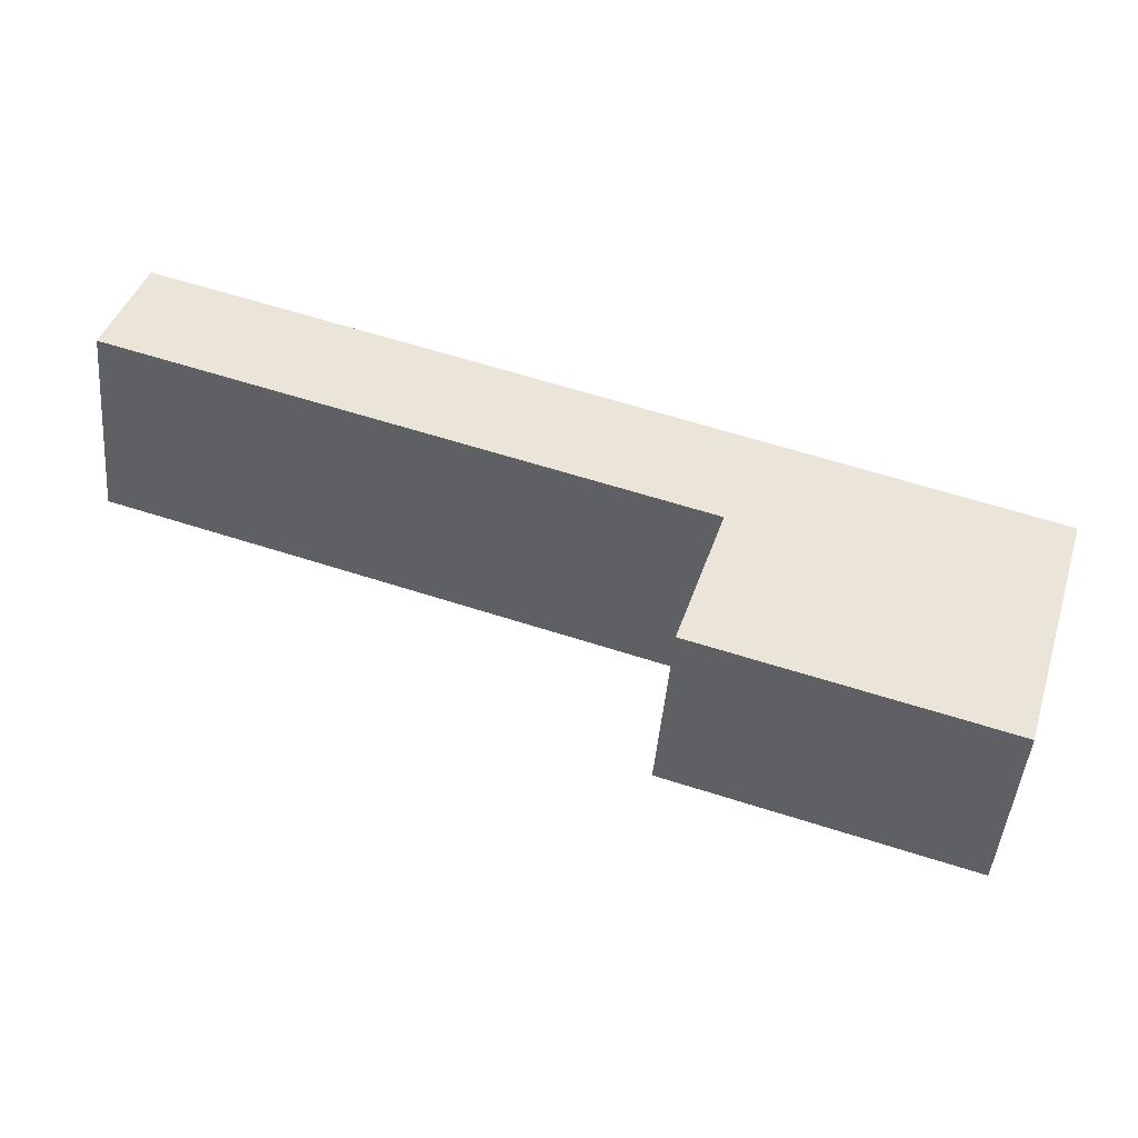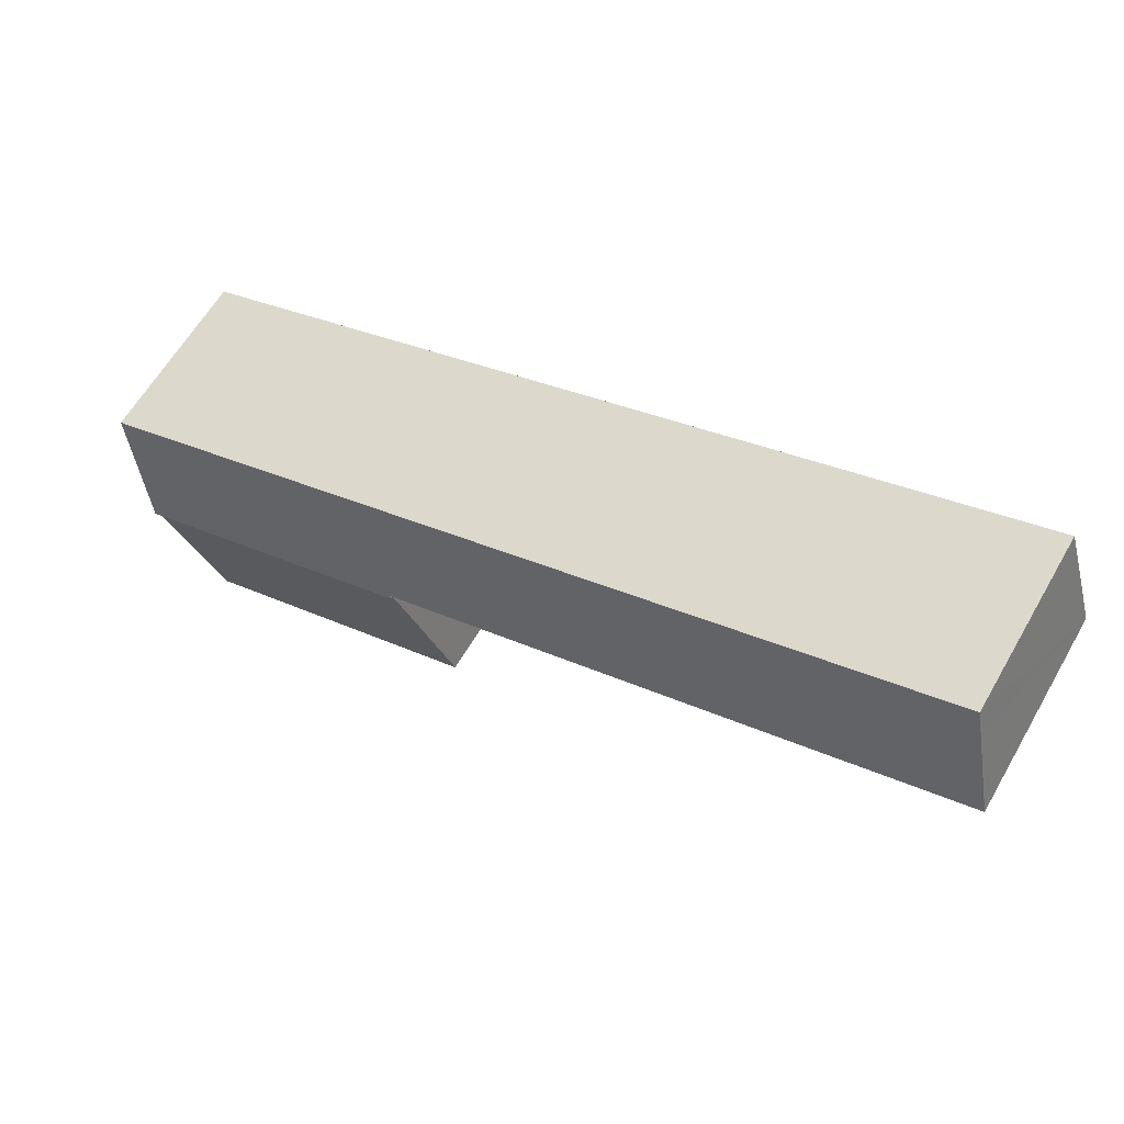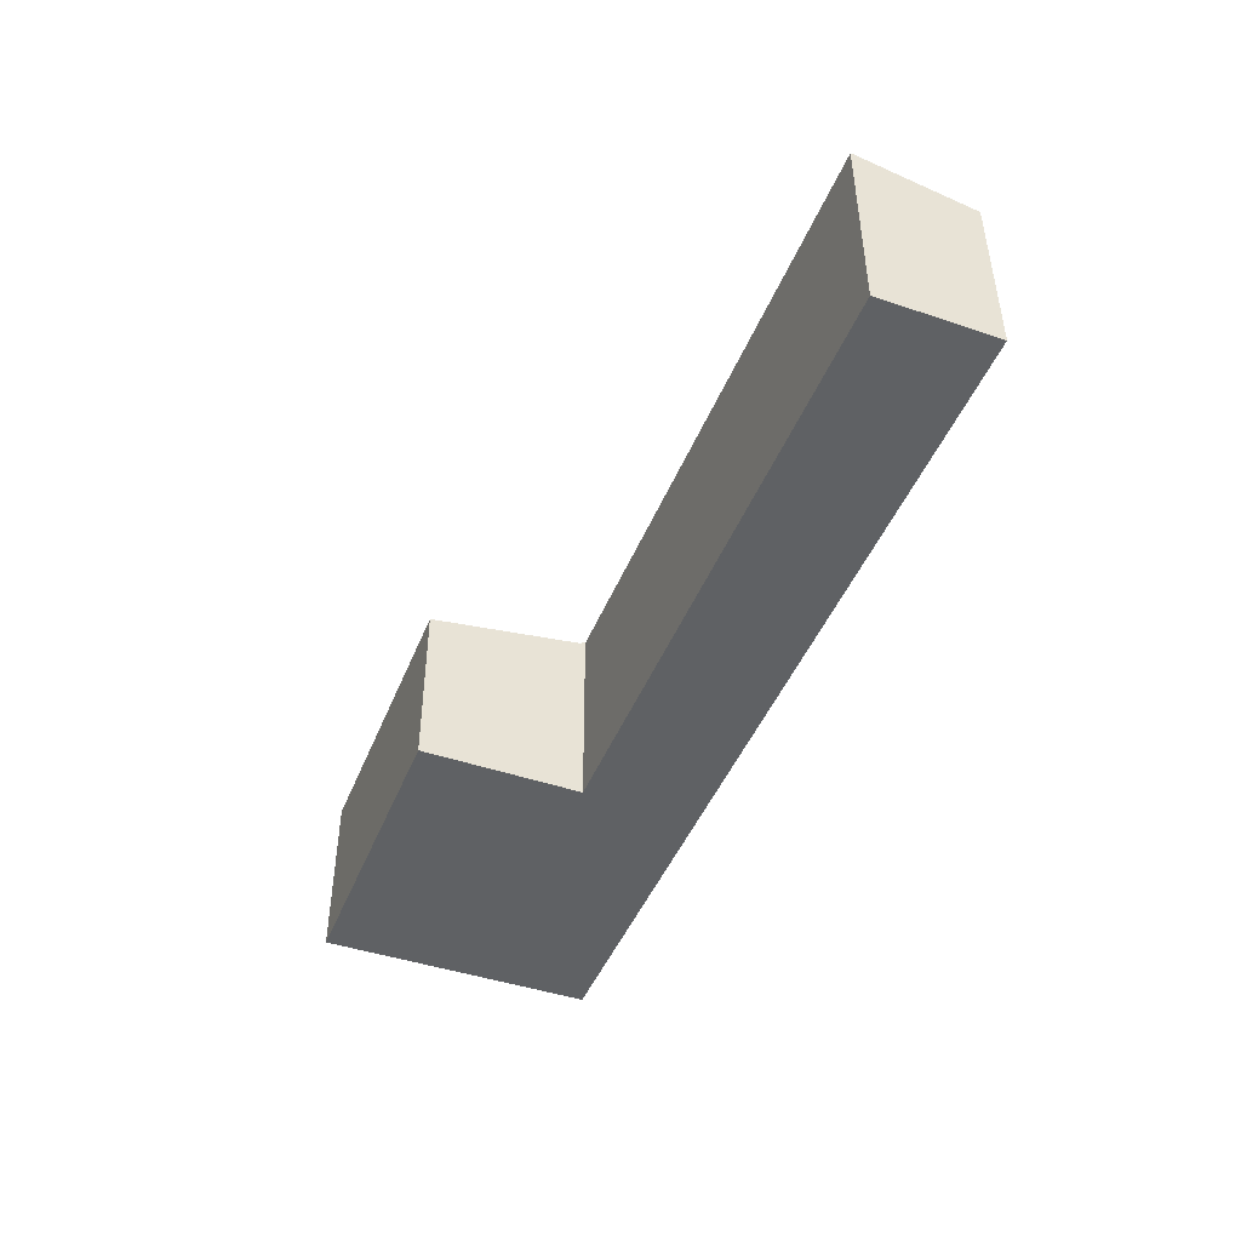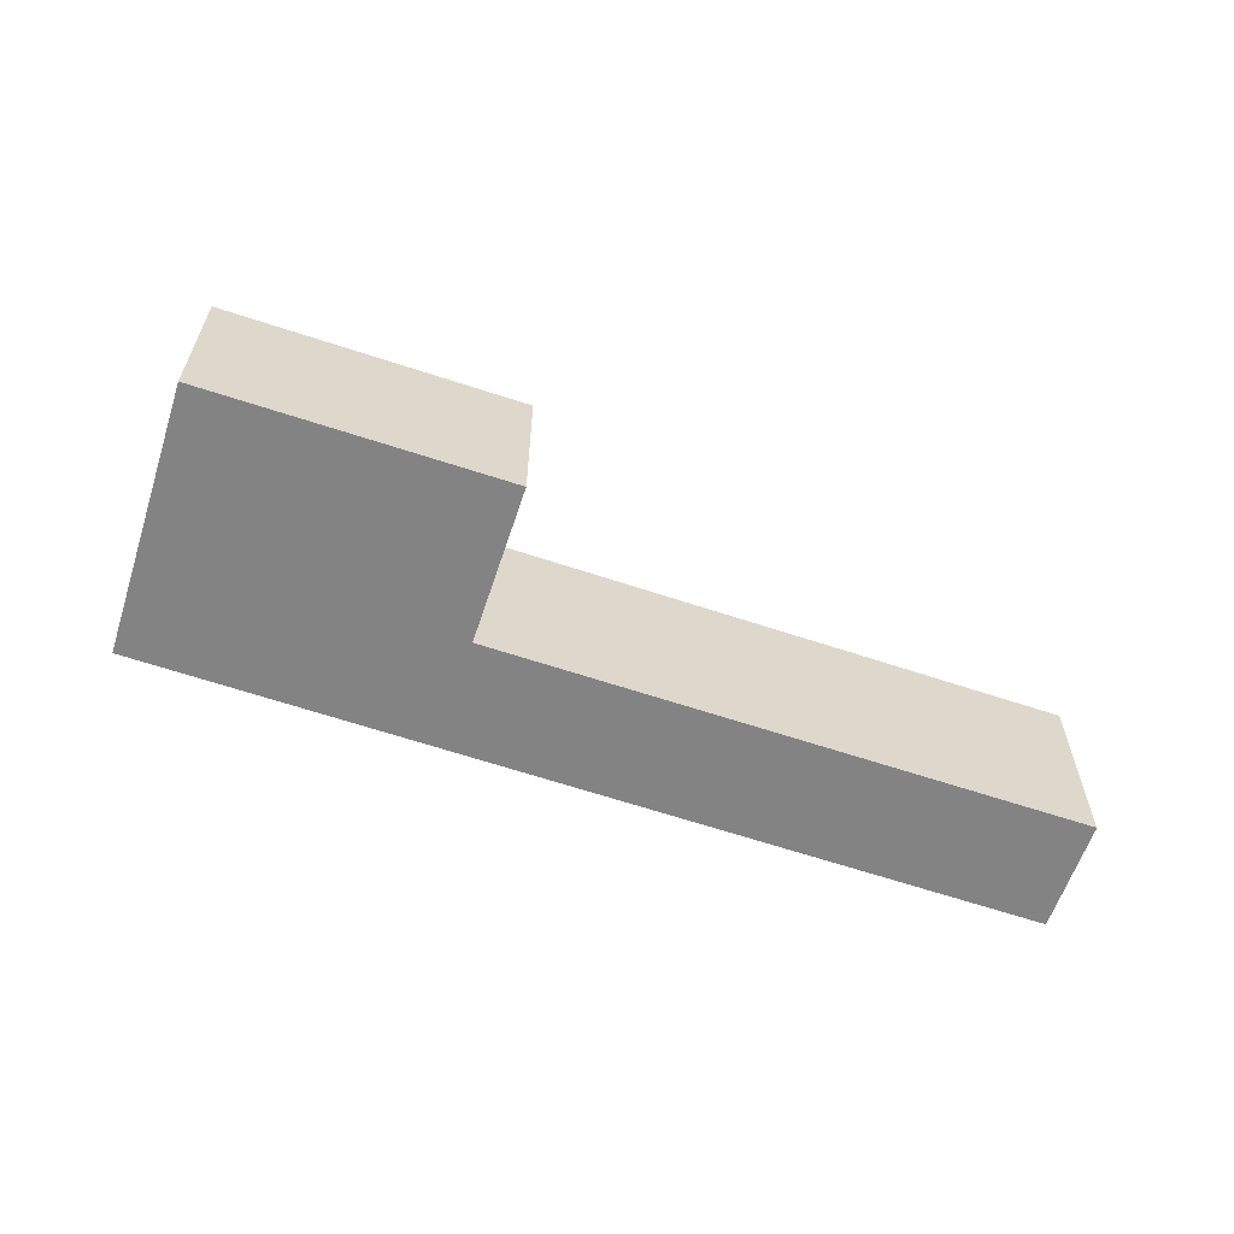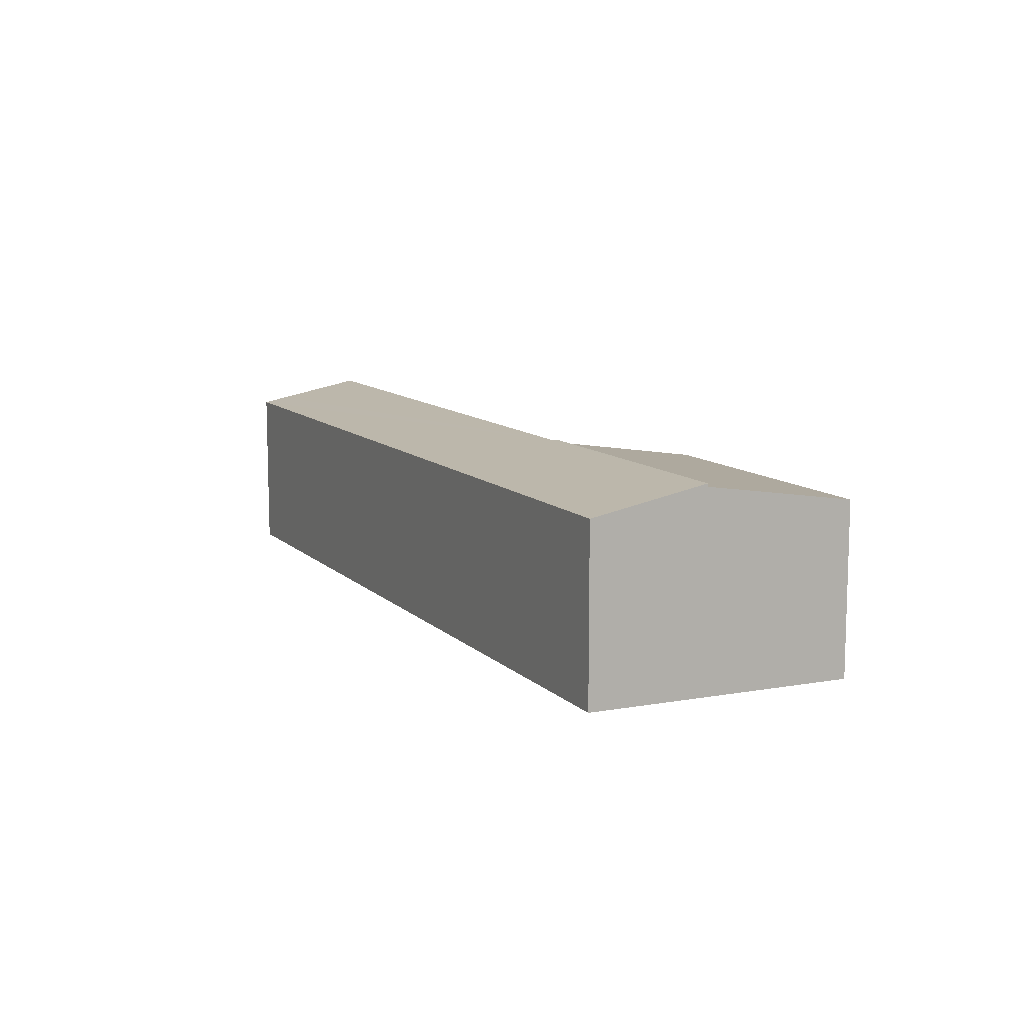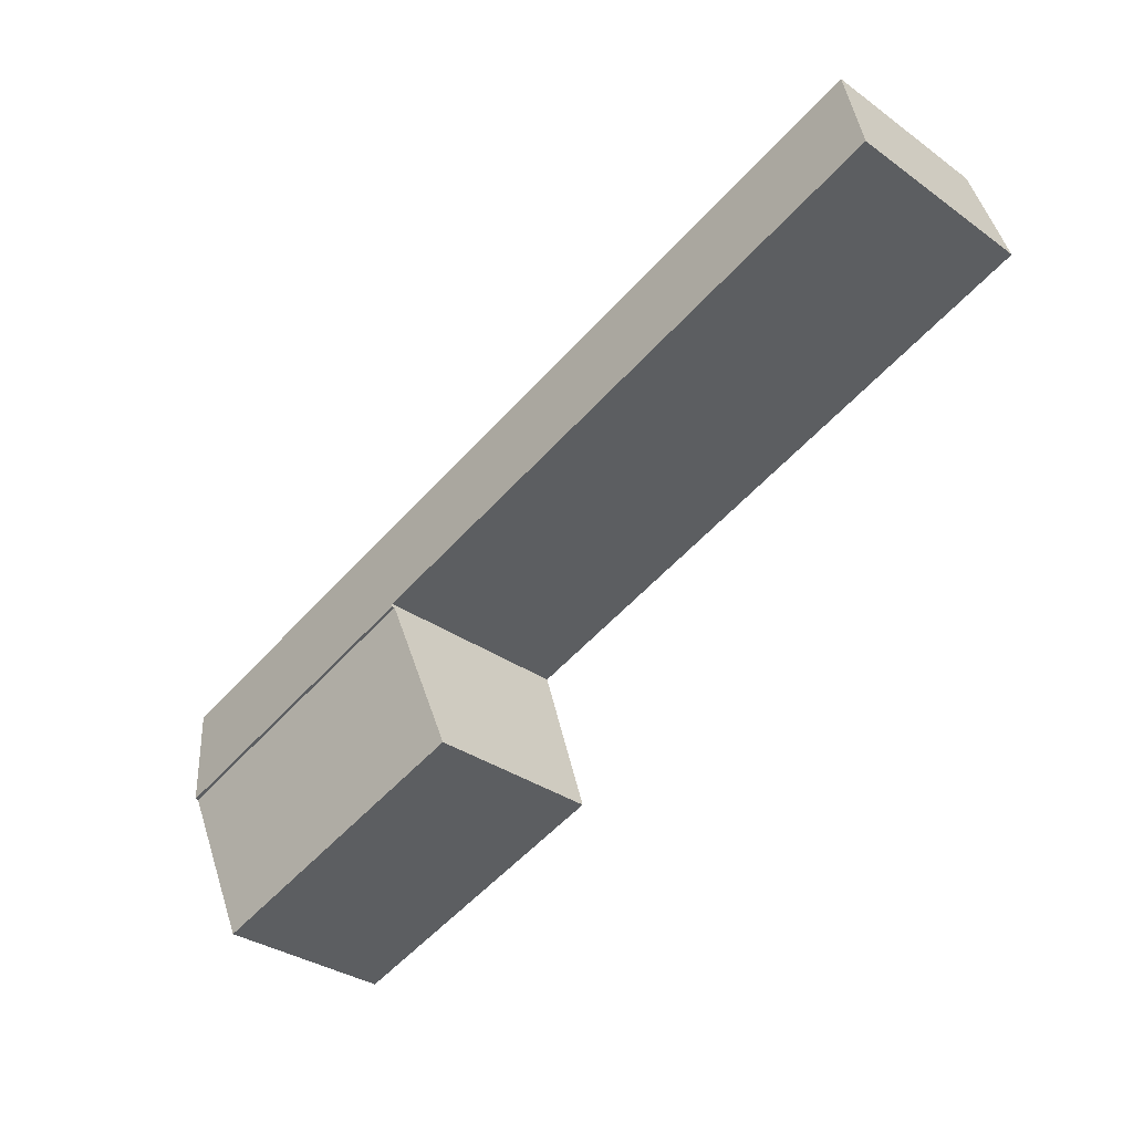
<metadata>
{"format":"obj","ext":"obj","renderer":"f3d","projection":"perspective","resolution":1024,"background":"white","views":[{"elev":-46.6,"azim":-5.0,"up":"+Z"},{"elev":62.2,"azim":-149.9,"up":"+Z"},{"elev":-46.2,"azim":-93.6,"up":"+Y"},{"elev":-61.2,"azim":179.1,"up":"+Y"},{"elev":10.6,"azim":82.7,"up":"+Y"},{"elev":-32.8,"azim":-134.6,"up":"+Z"}]}
</metadata>
<code>
v  16.15 5.308 -10.44
v  26.34 6.022 -8.753
v  24.97 5.314 -13.26
v  17.59 6.029 -5.865
v  17.59 3.591e-16 -5.865
v  16.15 6.393e-16 -10.44
v  26.34 5.36e-16 -8.753
v  24.97 8.122e-16 -13.26
v  0.842 5.56 2.655
v  17.53 6.094 -5.73
v  0 6.104 3.738e-16
v  1.079 5.406 3.403
v  18.55 5.406 -2.363
v  17.62 6.094 -5.758
v  26.34 6.115 -8.753
v  17.59 6.115 -5.865
v  25 5.406 -4.49
v  27.39 5.406 -5.28
v  1.079 -2.084e-16 3.403
v  27.39 3.233e-16 -5.28
v  18.55 1.447e-16 -2.363
v  25 2.749e-16 -4.49
v  17.62 3.526e-16 -5.758
v  0 0 0
v  17.53 3.509e-16 -5.73
v  0.842 -1.626e-16 2.655
g defaultobject
f 1 2 3
f 2 1 4
f 1 5 4
f 5 1 6
f 5 2 4
f 2 5 7
f 7 3 2
f 3 7 8
f 8 1 3
f 1 8 6
f 6 7 5
f 7 6 8
f 9 10 11
f 10 9 12
f 10 12 13
f 10 13 14
f 14 15 16
f 15 14 13
f 15 13 17
f 15 17 18
f 19 13 12
f 13 19 17
f 17 19 18
f 18 19 20
f 20 19 21
f 20 21 22
f 18 7 15
f 7 18 20
f 7 16 15
f 16 7 5
f 23 10 14
f 10 23 11
f 11 23 24
f 24 23 25
f 5 14 16
f 14 5 23
f 24 9 11
f 9 24 12
f 12 24 19
f 19 24 26
f 21 23 22
f 23 21 25
f 25 21 19
f 25 19 26
f 25 26 24
f 22 7 20
f 7 22 5
f 5 22 23

</code>
